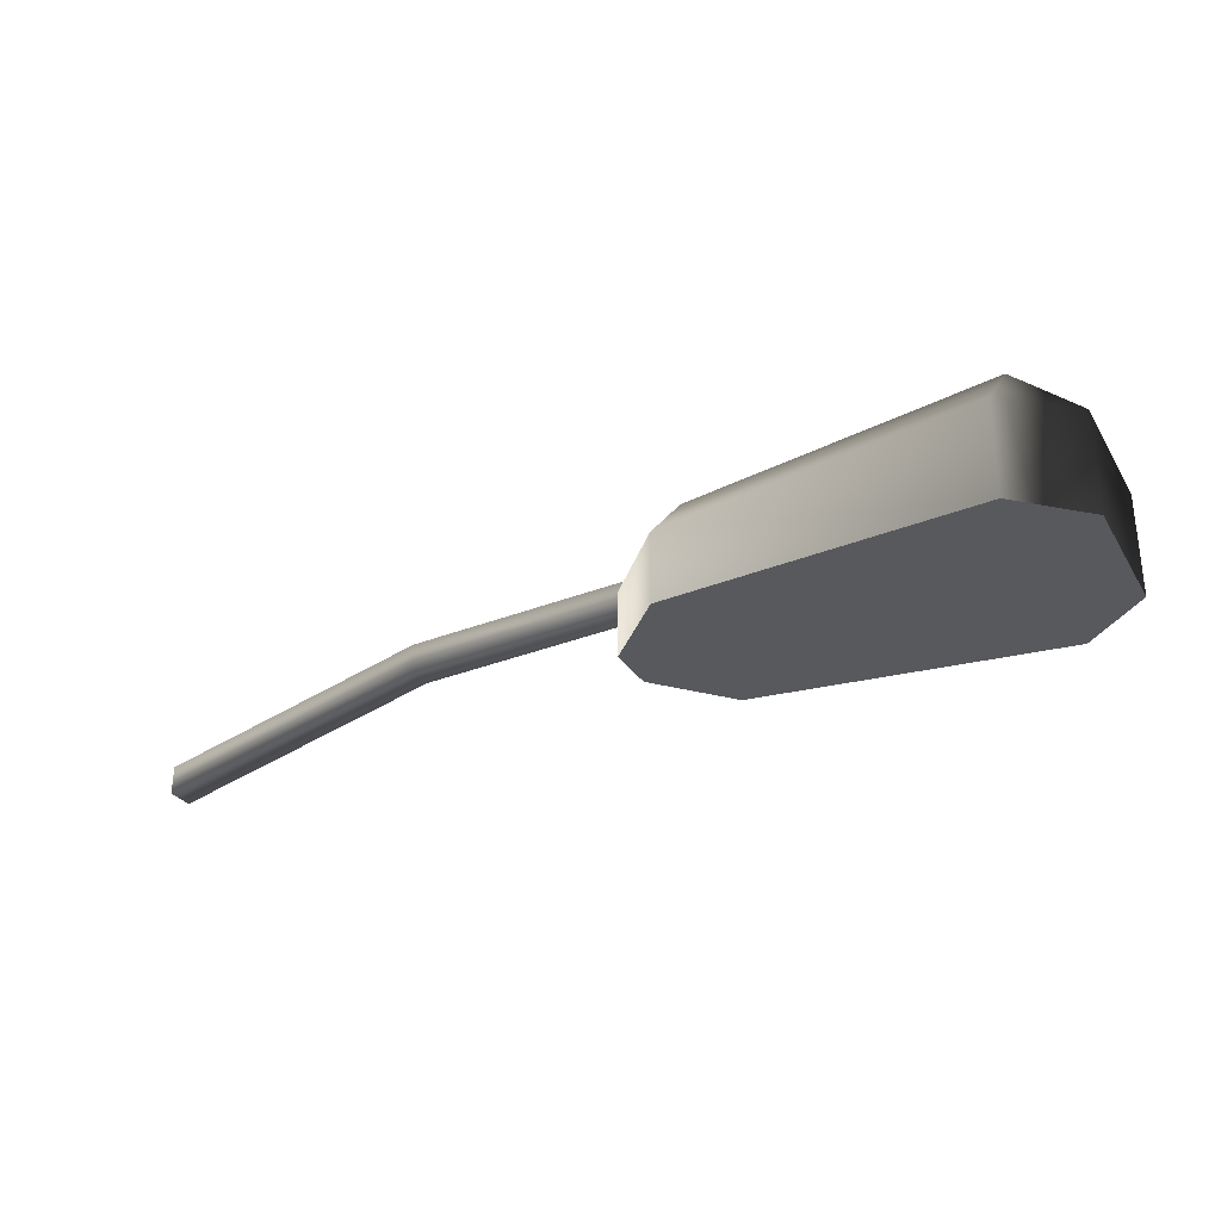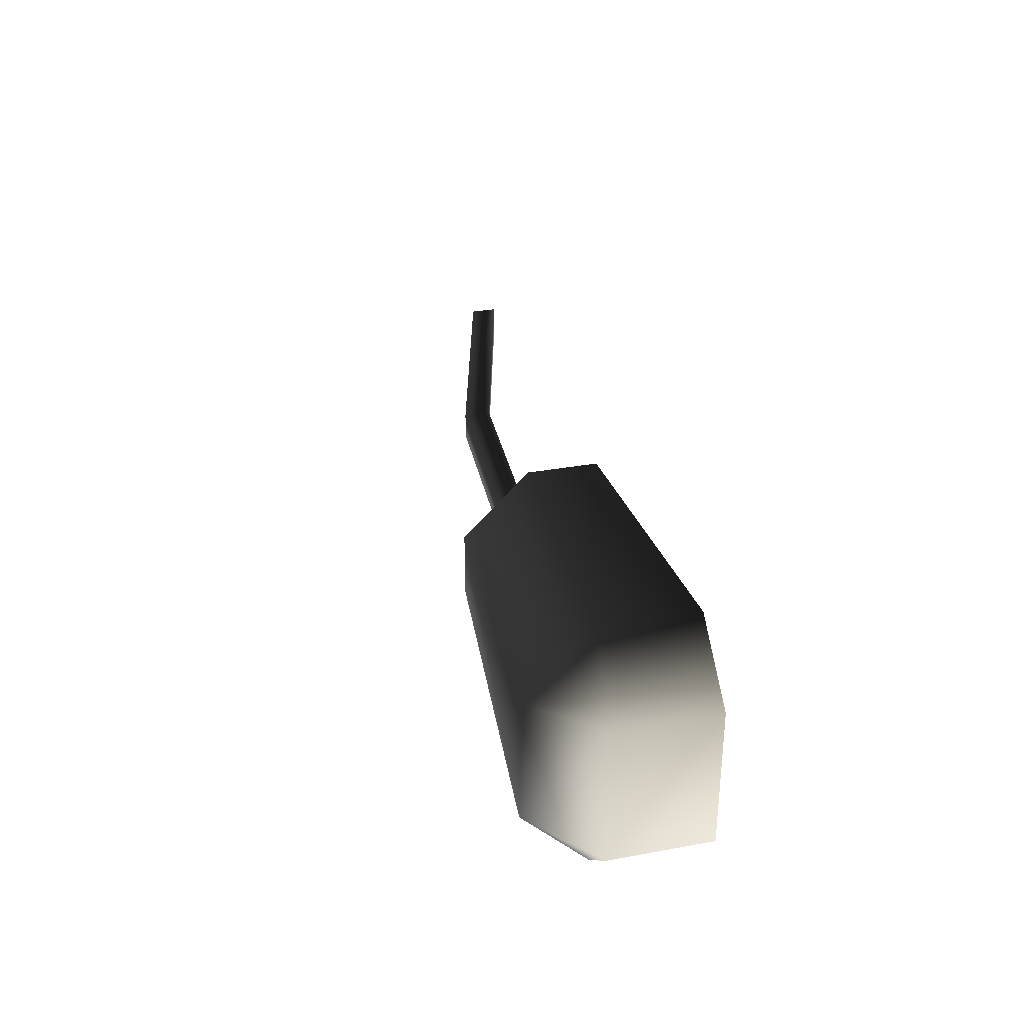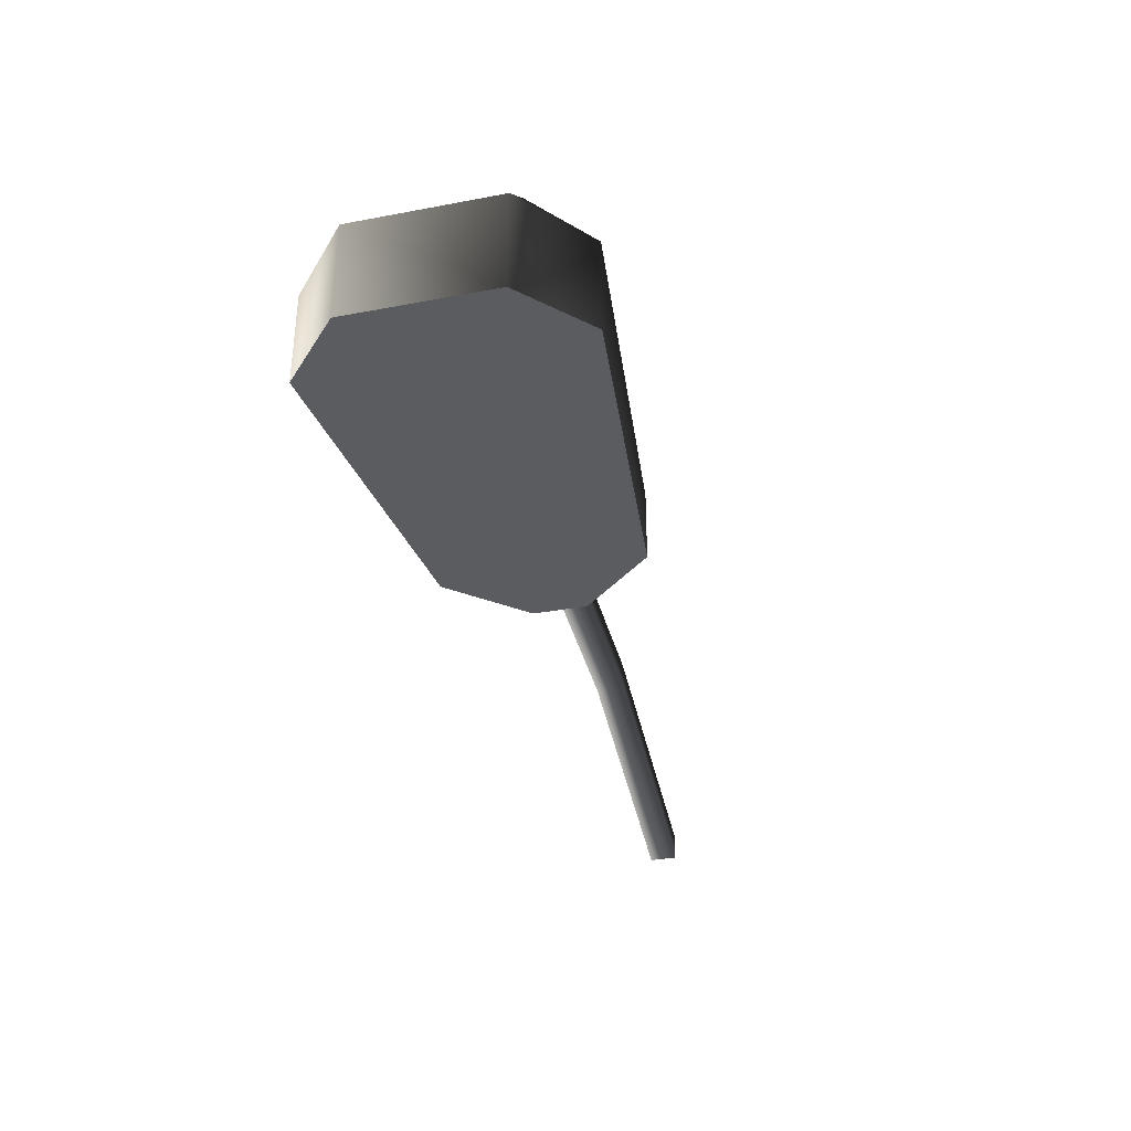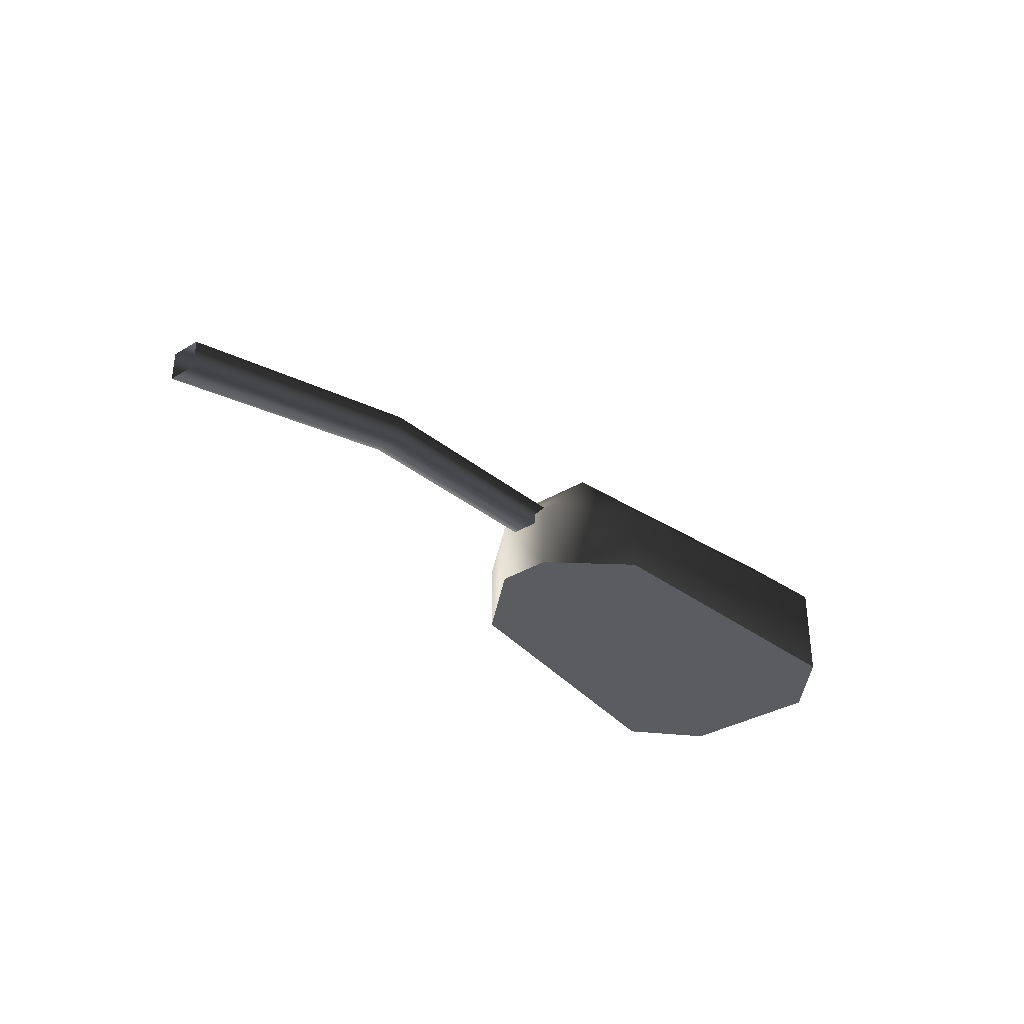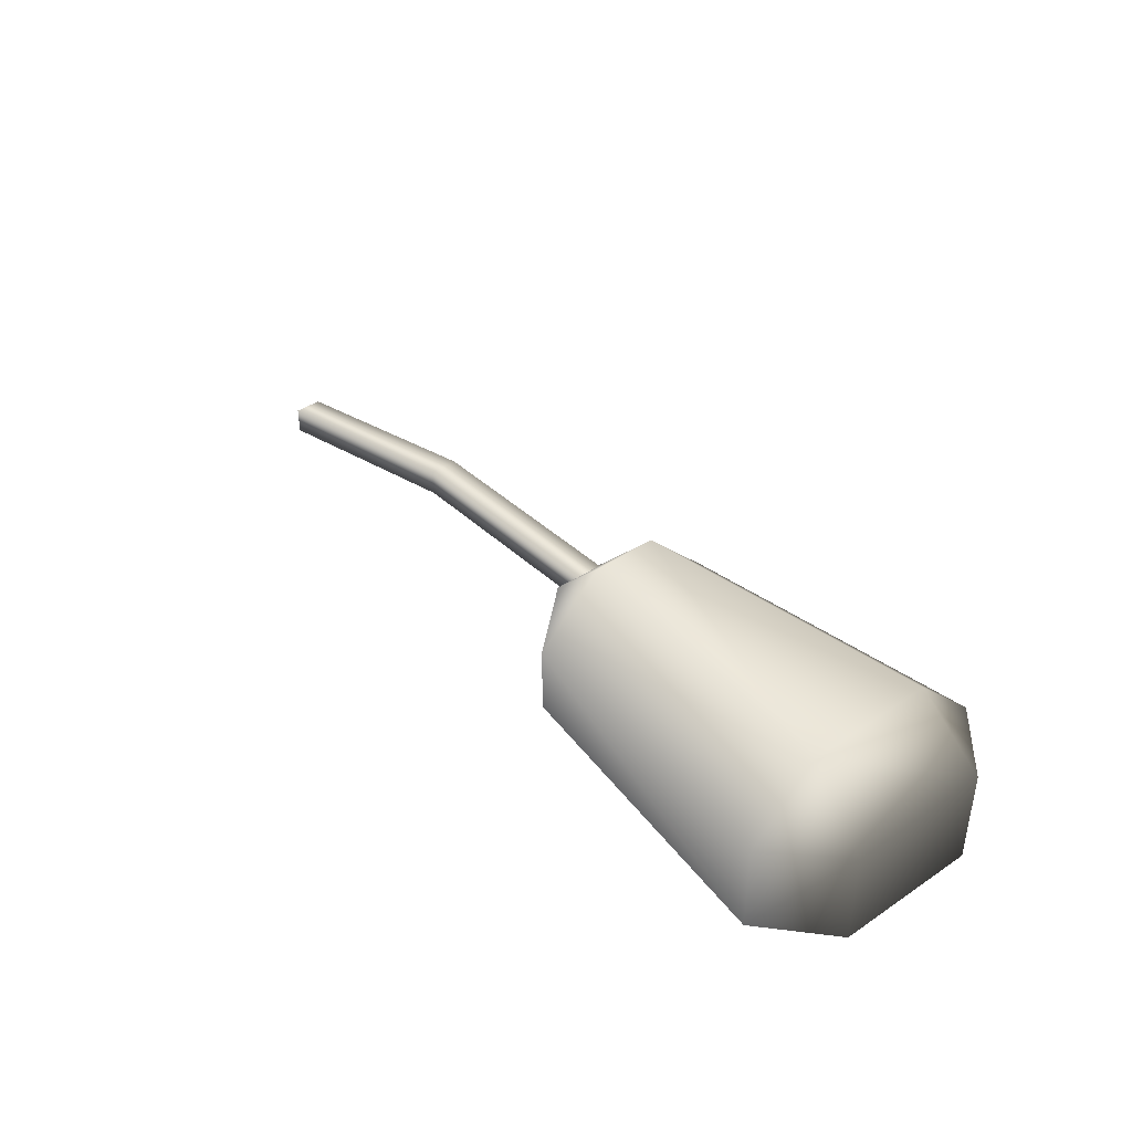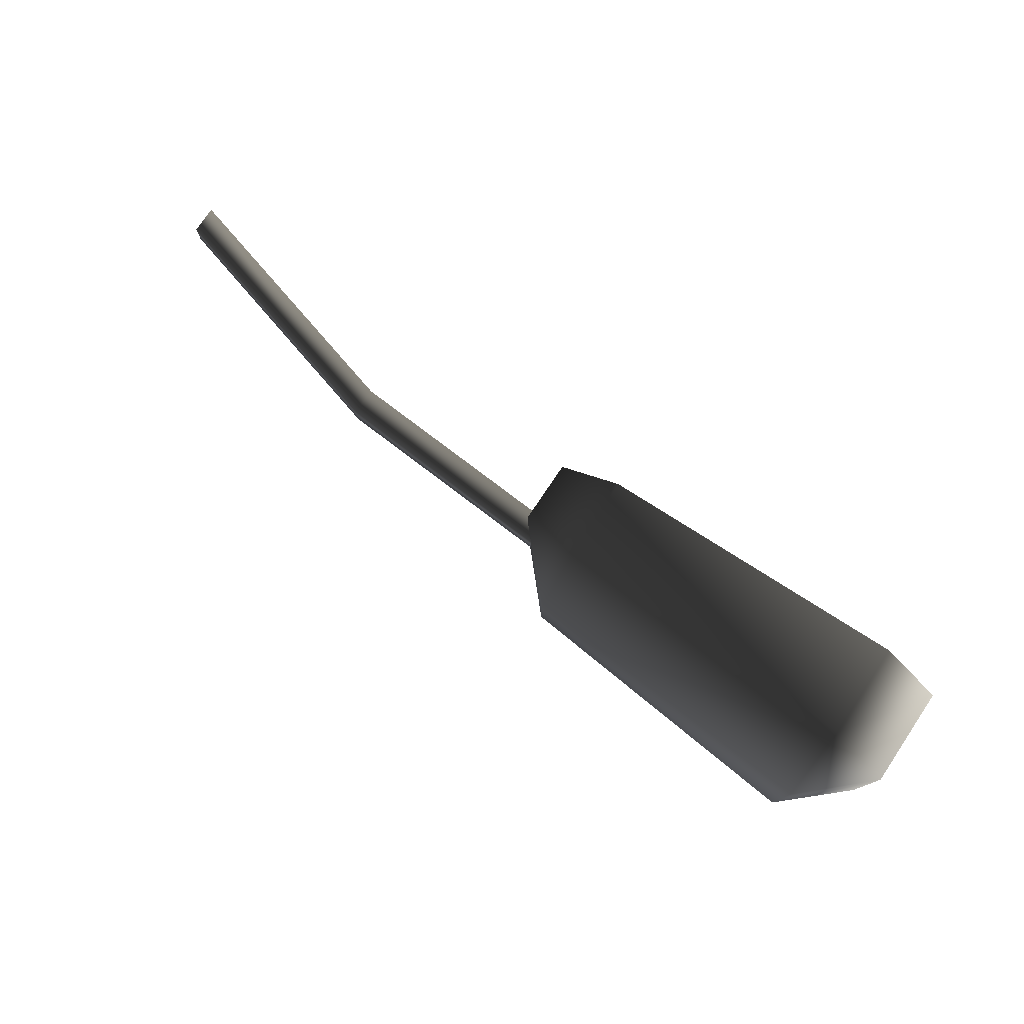
<metadata>
{"format":"obj","ext":"obj","renderer":"f3d","projection":"perspective","resolution":1024,"background":"white","views":[{"elev":-29.5,"azim":-154.1,"up":"+Y"},{"elev":32.0,"azim":-104.5,"up":"+Z"},{"elev":-34.8,"azim":-75.8,"up":"+Y"},{"elev":-34.2,"azim":129.1,"up":"+Y"},{"elev":41.0,"azim":-129.3,"up":"+Y"},{"elev":77.1,"azim":-146.1,"up":"+Z"}]}
</metadata>
<code>
v -0.07795 -0.03033 -0.0381
v -0.8046 0.1686 -0.0381
v -0.8046 0.1686 0.0381
v -0.07795 -0.03033 0.0381
v -1.488 0.2092 0.0381
v -1.488 0.2092 -0.0381
v -0.07795 -0.03033 0.0381
v -0.8046 0.1686 0.0381
v -0.8046 0.2448 0.0381
v -0.07795 0.04587 0.0381
v -1.479 0.2848 0.0381
v -1.488 0.2092 0.0381
v -0.07795 0.04587 0.0381
v -0.8046 0.2448 0.0381
v -0.8046 0.2448 -0.0381
v -0.07795 0.04587 -0.0381
v -1.479 0.2848 -0.0381
v -1.479 0.2848 0.0381
v -0.07795 0.04587 -0.0381
v -0.8046 0.2448 -0.0381
v -0.8046 0.1686 -0.0381
v -0.07795 -0.03033 -0.0381
v -1.488 0.2092 -0.0381
v -1.479 0.2848 -0.0381
v -1.583 0.05499 0.2766
v -1.404 0.05499 0.07808
v -1.404 0.05499 -0.06798
v -1.583 0.05499 -0.2665
v -2.439 0.05499 0.3627
v -2.439 0.05499 -0.3526
v -2.619 0.05499 -0.1902
v -2.619 0.05499 0.2003
v -2.619 0.05499 0.2003
v -2.619 0.05499 -0.1902
v -2.619 0.3312 -0.1902
v -2.619 0.3312 0.2003
v -2.439 0.4975 -0.1712
v -2.439 0.4975 0.1813
v -1.584 0.4301 0.09527
v -1.584 0.4301 -0.08518
v -2.439 0.3165 0.3627
v -2.439 0.05499 0.3627
v -1.583 0.05499 0.2766
v -1.583 0.2491 0.2766
v -1.404 0.2355 -0.06798
v -1.404 0.2355 0.07808
v -1.404 0.05499 -0.06798
v -1.404 0.05499 0.07808
v -2.439 0.05499 -0.3526
v -2.439 0.3165 -0.3526
v -1.583 0.2491 -0.2665
v -1.583 0.05499 -0.2665
g Streetlight_el4_1118_326
f 1 3 2
f 1 4 3
f 2 3 5
f 2 5 6
f 7 9 8
f 7 10 9
f 8 9 11
f 8 11 12
f 13 15 14
f 13 16 15
f 14 15 17
f 14 17 18
f 19 21 20
f 19 22 21
f 20 21 23
f 20 23 24
f 25 27 26
f 25 28 27
f 29 28 25
f 29 30 28
f 31 30 29
f 31 29 32
f 33 35 34
f 33 36 35
f 36 37 35
f 36 38 37
f 39 37 38
f 39 40 37
f 41 36 33
f 38 36 41
f 41 33 42
f 43 41 42
f 43 44 41
f 38 44 39
f 38 41 44
f 39 45 40
f 39 46 45
f 46 44 43
f 46 39 44
f 47 45 46
f 47 46 48
f 46 43 48
f 35 49 34
f 35 50 49
f 50 37 40
f 50 35 37
f 49 50 51
f 50 40 51
f 51 45 47
f 45 51 40
f 49 51 52
f 51 47 52

</code>
